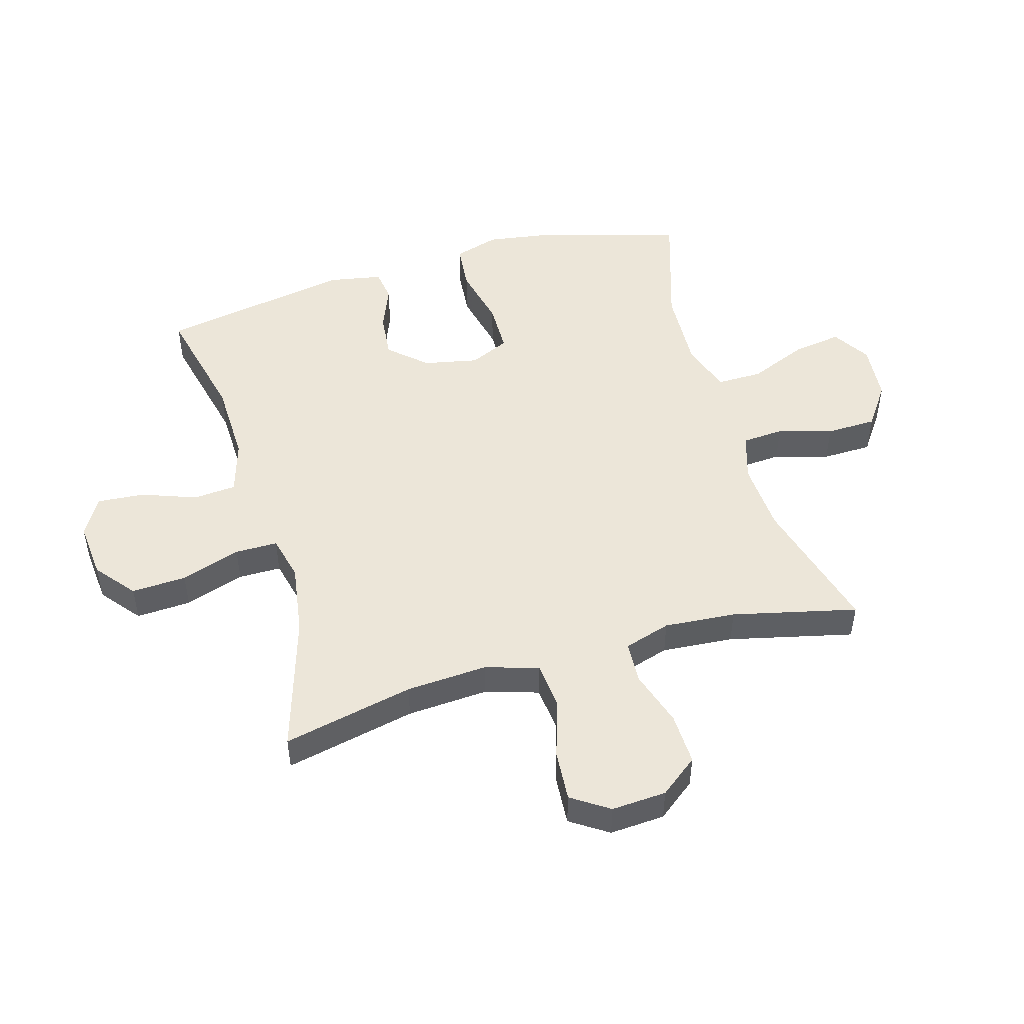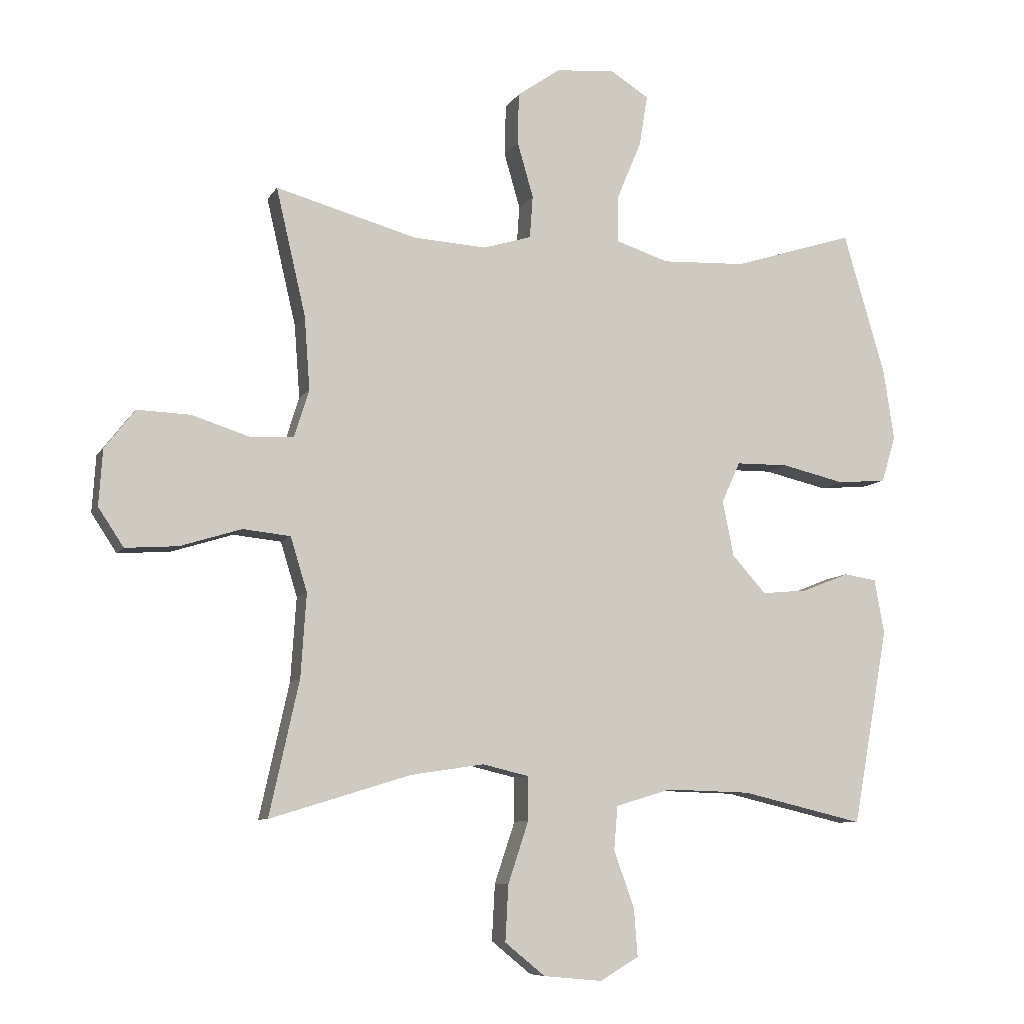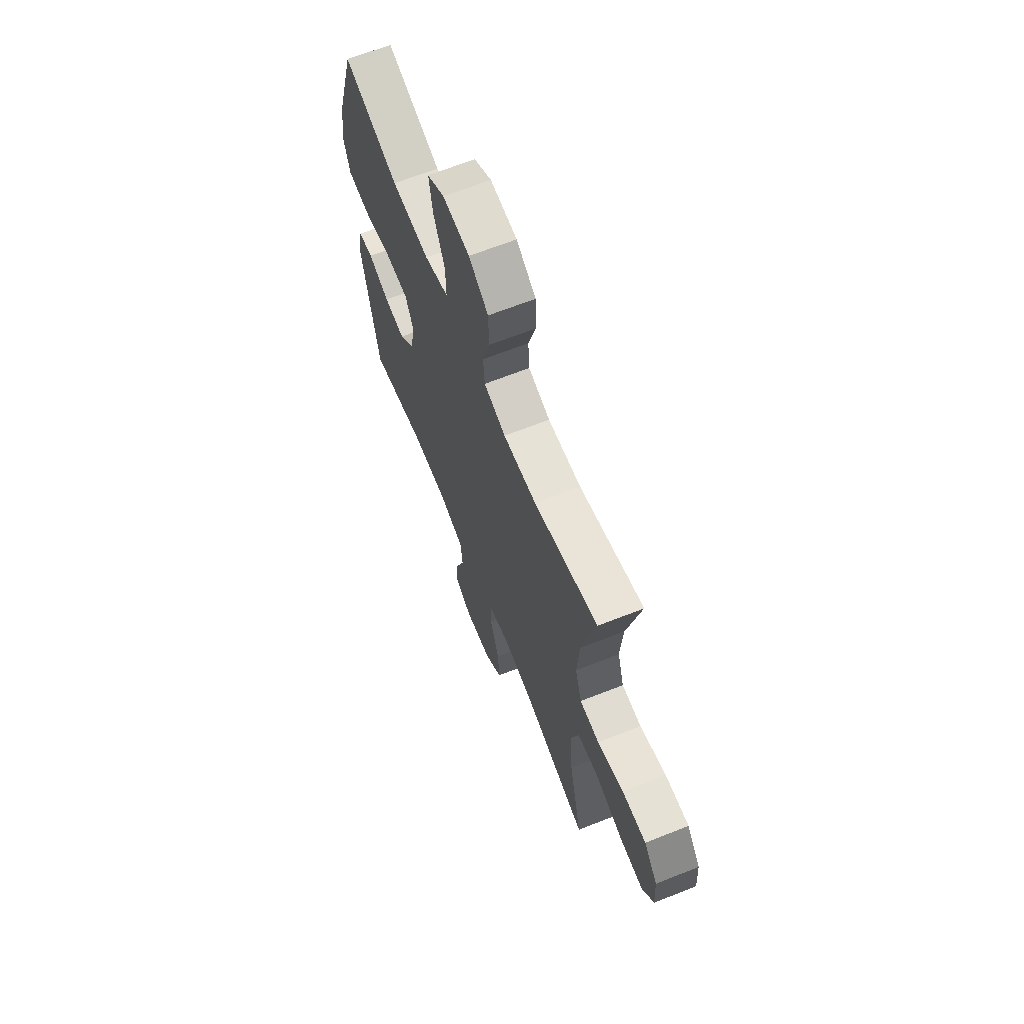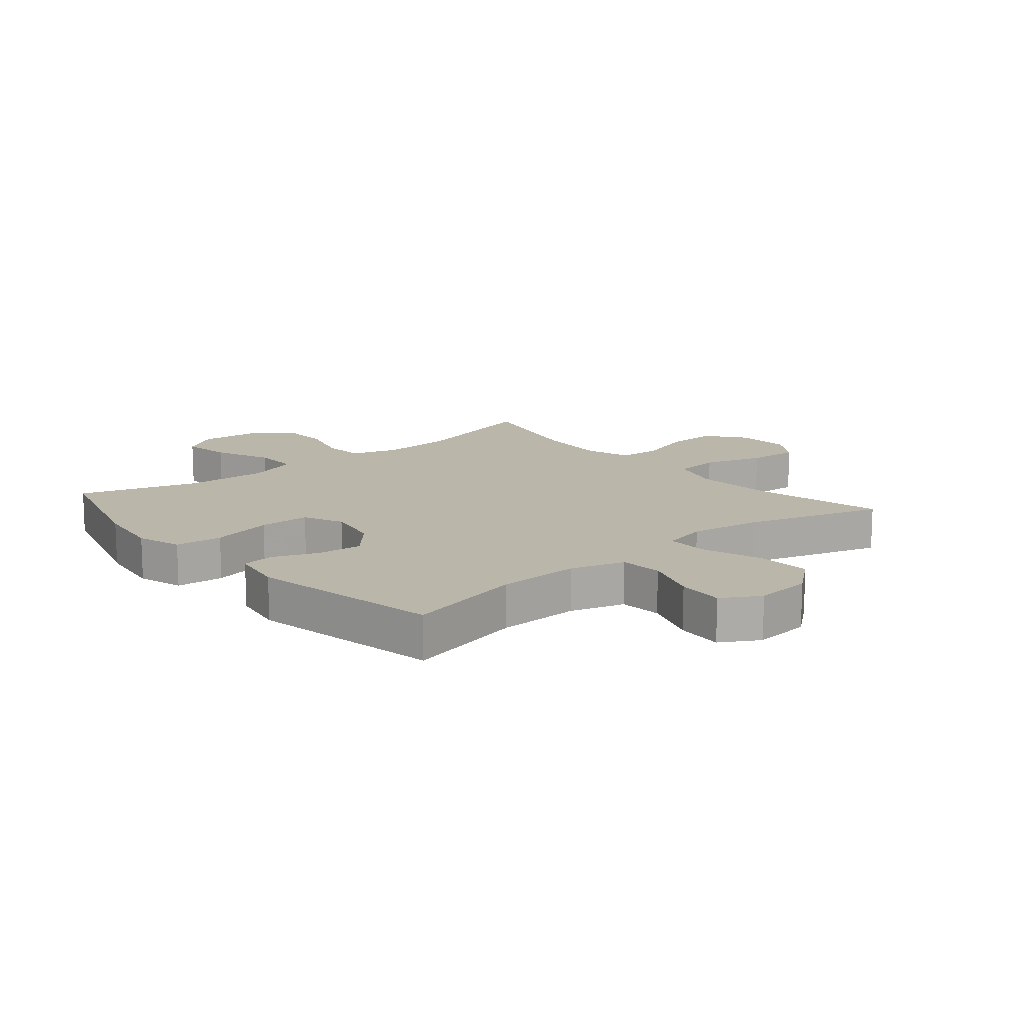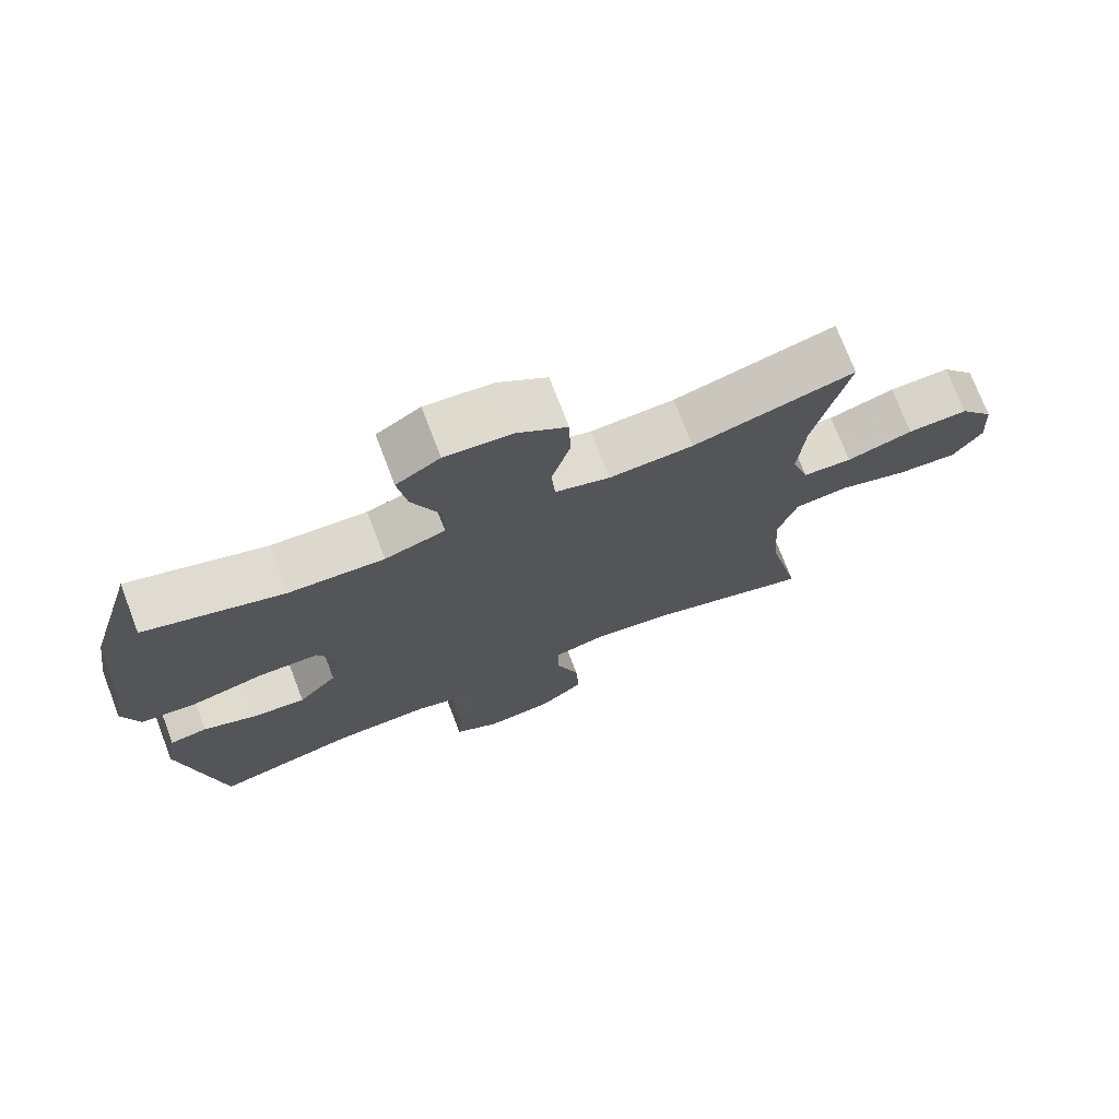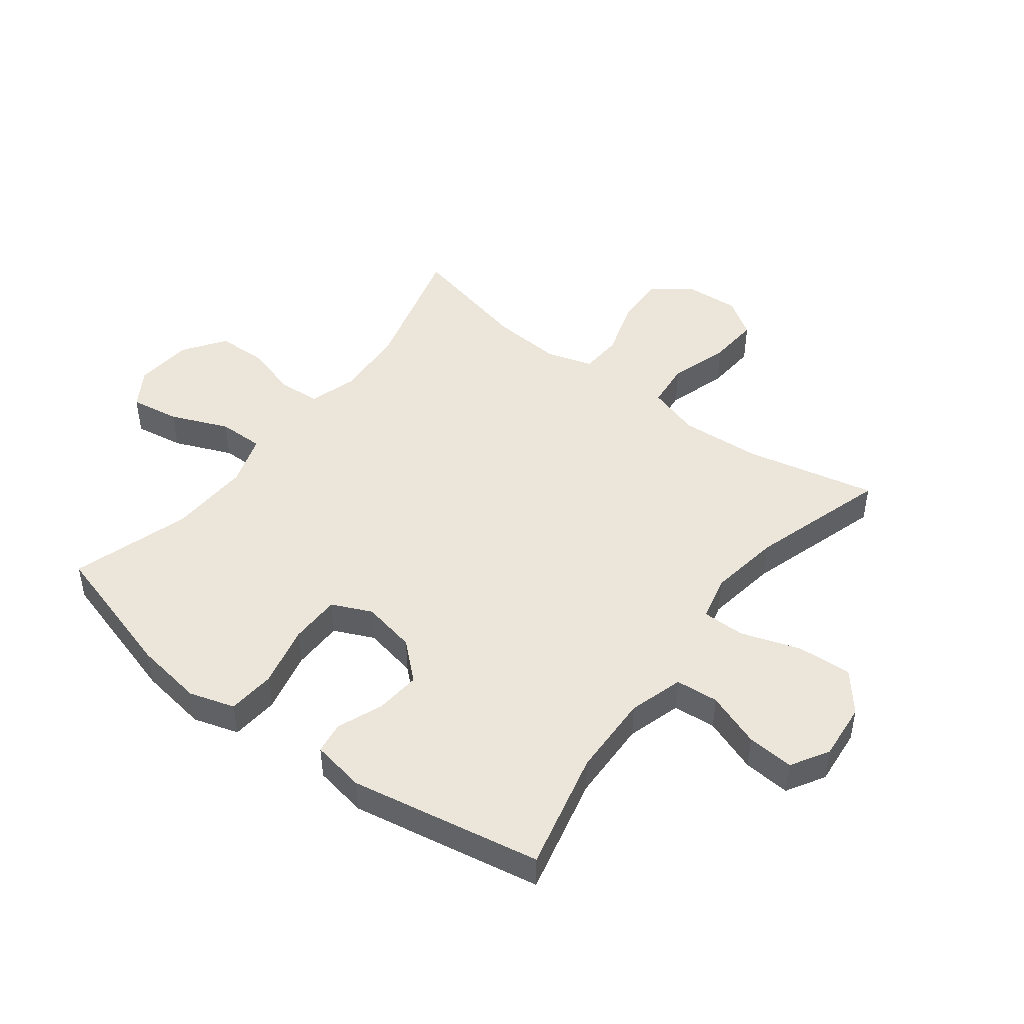
<metadata>
{"format":"obj","ext":"obj","renderer":"f3d","projection":"perspective","resolution":1024,"background":"white","views":[{"elev":49.1,"azim":-106.0,"up":"+Y"},{"elev":-8.2,"azim":-18.2,"up":"+Z"},{"elev":66.3,"azim":-111.7,"up":"+Z"},{"elev":14.0,"azim":139.8,"up":"+Y"},{"elev":73.7,"azim":159.1,"up":"+Z"},{"elev":46.8,"azim":127.3,"up":"+Y"}]}
</metadata>
<code>
v -0.5 0.07 0.5
v -0.271 0.07 0.437
v -0.152 0.07 0.43
v -0.074 0.07 0.454
v -0.069 0.07 0.523
v -0.095 0.07 0.613
v -0.093 0.07 0.696
v -0.023 0.07 0.745
v 0.073 0.07 0.753
v 0.135 0.07 0.714
v 0.122 0.07 0.632
v 0.082 0.07 0.536
v 0.081 0.07 0.46
v 0.167 0.07 0.432
v 0.303 0.07 0.438
v 0.5 0.07 0.5
v 0.568 0.07 0.268
v 0.585 0.07 0.154
v 0.562 0.07 0.079
v 0.483 0.07 0.072
v 0.38 0.07 0.096
v 0.295 0.07 0.095
v 0.265 0.07 0.029
v 0.283 0.07 -0.061
v 0.338 0.07 -0.122
v 0.413 0.07 -0.115
v 0.489 0.07 -0.085
v 0.542 0.07 -0.093
v 0.558 0.07 -0.182
v 0.5 0.07 -0.5
v 0.301 0.07 -0.453
v 0.164 0.07 -0.449
v 0.074 0.07 -0.476
v 0.068 0.07 -0.547
v 0.101 0.07 -0.638
v 0.107 0.07 -0.716
v 0.044 0.07 -0.753
v -0.051 0.07 -0.744
v -0.116 0.07 -0.691
v -0.111 0.07 -0.6
v -0.078 0.07 -0.501
v -0.078 0.07 -0.43
v -0.153 0.07 -0.412
v -0.272 0.07 -0.43
v -0.5 0.07 -0.5
v -0.452 0.07 -0.283
v -0.443 0.07 -0.148
v -0.47 0.07 -0.06
v -0.547 0.07 -0.052
v -0.646 0.07 -0.083
v -0.731 0.07 -0.089
v -0.772 0.07 -0.027
v -0.766 0.07 0.064
v -0.717 0.07 0.127
v -0.631 0.07 0.124
v -0.537 0.07 0.094
v -0.467 0.07 0.098
v -0.443 0.07 0.175
v -0.452 0.07 0.294
v -0.5 0 0.5
v -0.271 0 0.437
v -0.152 0 0.43
v -0.074 0 0.454
v -0.069 0 0.523
v -0.095 0 0.613
v -0.093 0 0.696
v -0.023 0 0.745
v 0.073 0 0.753
v 0.135 0 0.714
v 0.122 0 0.632
v 0.082 0 0.536
v 0.081 0 0.46
v 0.167 0 0.432
v 0.303 0 0.438
v 0.5 0 0.5
v 0.568 0 0.268
v 0.585 0 0.154
v 0.562 0 0.079
v 0.483 0 0.072
v 0.38 0 0.096
v 0.295 0 0.095
v 0.265 0 0.029
v 0.283 0 -0.061
v 0.338 0 -0.122
v 0.413 0 -0.115
v 0.489 0 -0.085
v 0.542 0 -0.093
v 0.558 0 -0.182
v 0.5 0 -0.5
v 0.301 0 -0.453
v 0.164 0 -0.449
v 0.074 0 -0.476
v 0.068 0 -0.547
v 0.101 0 -0.638
v 0.107 0 -0.716
v 0.044 0 -0.753
v -0.051 0 -0.744
v -0.116 0 -0.691
v -0.111 0 -0.6
v -0.078 0 -0.501
v -0.078 0 -0.43
v -0.153 0 -0.412
v -0.272 0 -0.43
v -0.5 0 -0.5
v -0.452 0 -0.283
v -0.443 0 -0.148
v -0.47 0 -0.06
v -0.547 0 -0.052
v -0.646 0 -0.083
v -0.731 0 -0.089
v -0.772 0 -0.027
v -0.766 0 0.064
v -0.717 0 0.127
v -0.631 0 0.124
v -0.537 0 0.094
v -0.467 0 0.098
v -0.443 0 0.175
v -0.452 0 0.294
f 53 54 55 56
f 53 56 57
f 52 53 57
f 49 50 51 52
f 48 49 52 57
f 47 48 57 58
f 44 45 46
f 43 44 46 47
f 42 43 47 58
f 38 39 40 41
f 38 41 42
f 37 38 42
f 34 35 36 37
f 33 34 37 42
f 32 33 42 58
f 28 29 30 31
f 26 27 28 31
f 25 26 31 32
f 24 25 32 58
f 18 19 20 21
f 18 21 22
f 15 16 17 18
f 14 15 18 22
f 13 14 22 23
f 9 10 11 12
f 9 12 13
f 8 9 13
f 5 6 7 8
f 4 5 8 13
f 3 4 13 23
f 59 1 2
f 23 24 58 59
f 2 3 23 59
f 115 114 113 112
f 116 115 112
f 116 112 111
f 111 110 109 108
f 116 111 108 107
f 117 116 107 106
f 105 104 103
f 106 105 103 102
f 117 106 102 101
f 100 99 98 97
f 101 100 97
f 101 97 96
f 96 95 94 93
f 101 96 93 92
f 117 101 92 91
f 90 89 88 87
f 90 87 86 85
f 91 90 85 84
f 117 91 84 83
f 80 79 78 77
f 81 80 77
f 77 76 75 74
f 81 77 74 73
f 82 81 73 72
f 71 70 69 68
f 72 71 68
f 72 68 67
f 67 66 65 64
f 72 67 64 63
f 82 72 63 62
f 61 60 118
f 118 117 83 82
f 118 82 62 61
f 1 60 61 2
f 2 61 62 3
f 3 62 63 4
f 4 63 64 5
f 5 64 65 6
f 6 65 66 7
f 7 66 67 8
f 8 67 68 9
f 9 68 69 10
f 10 69 70 11
f 11 70 71 12
f 12 71 72 13
f 13 72 73 14
f 14 73 74 15
f 15 74 75 16
f 16 75 76 17
f 17 76 77 18
f 18 77 78 19
f 19 78 79 20
f 20 79 80 21
f 21 80 81 22
f 22 81 82 23
f 23 82 83 24
f 24 83 84 25
f 25 84 85 26
f 26 85 86 27
f 27 86 87 28
f 28 87 88 29
f 29 88 89 30
f 30 89 90 31
f 31 90 91 32
f 32 91 92 33
f 33 92 93 34
f 34 93 94 35
f 35 94 95 36
f 36 95 96 37
f 37 96 97 38
f 38 97 98 39
f 39 98 99 40
f 40 99 100 41
f 41 100 101 42
f 42 101 102 43
f 43 102 103 44
f 44 103 104 45
f 45 104 105 46
f 46 105 106 47
f 47 106 107 48
f 48 107 108 49
f 49 108 109 50
f 50 109 110 51
f 51 110 111 52
f 52 111 112 53
f 53 112 113 54
f 54 113 114 55
f 55 114 115 56
f 56 115 116 57
f 57 116 117 58
f 58 117 118 59
f 59 118 60 1

</code>
